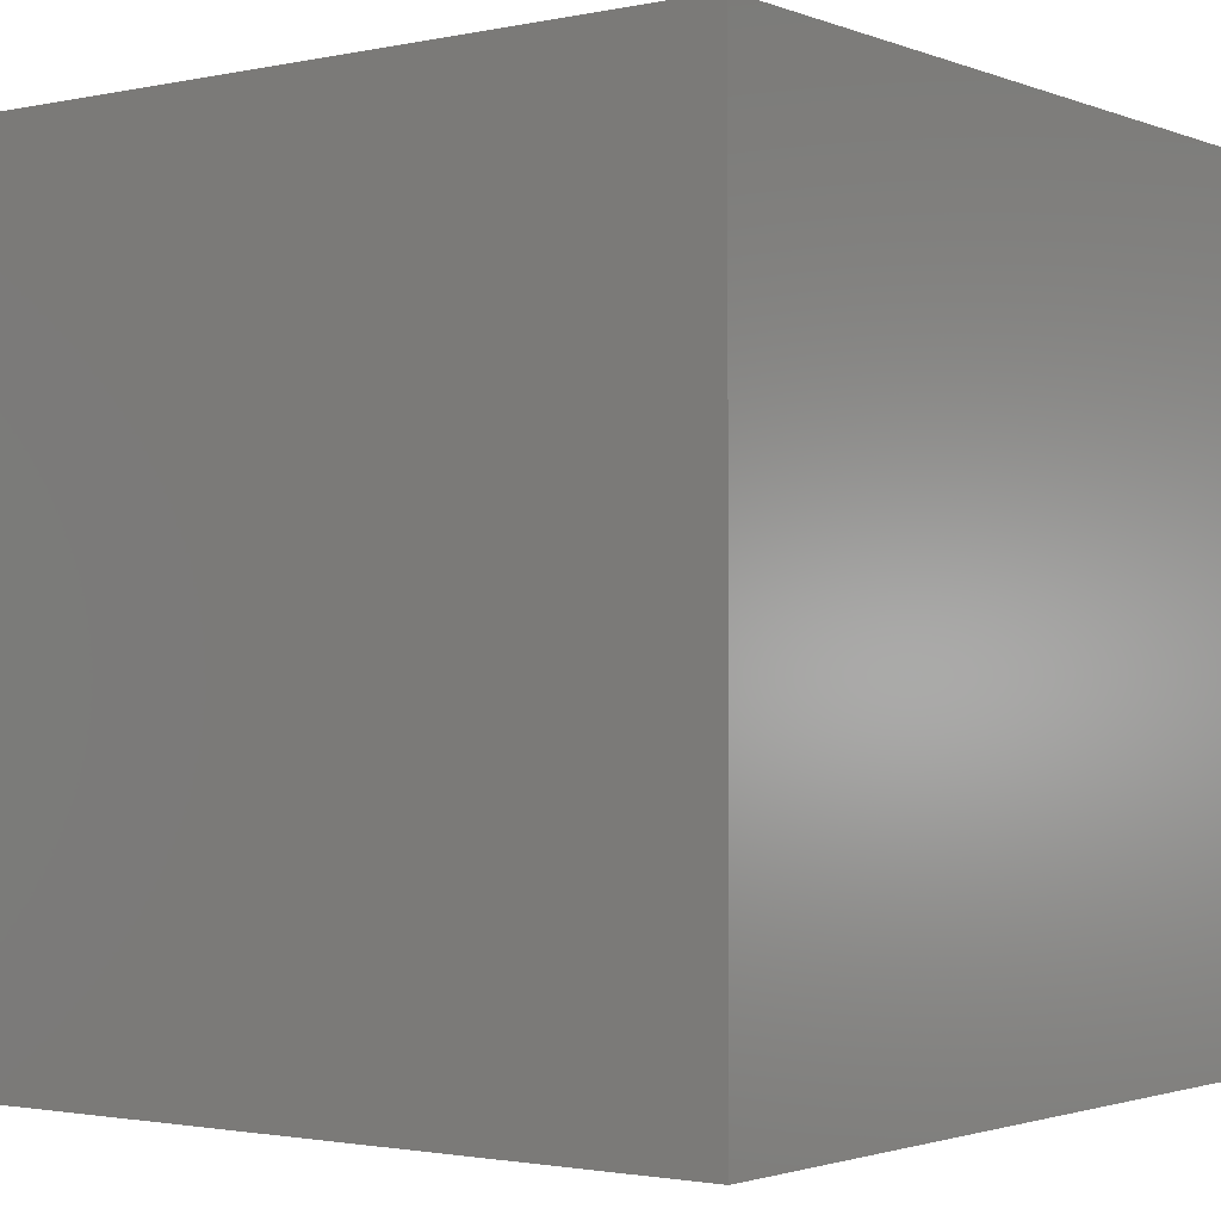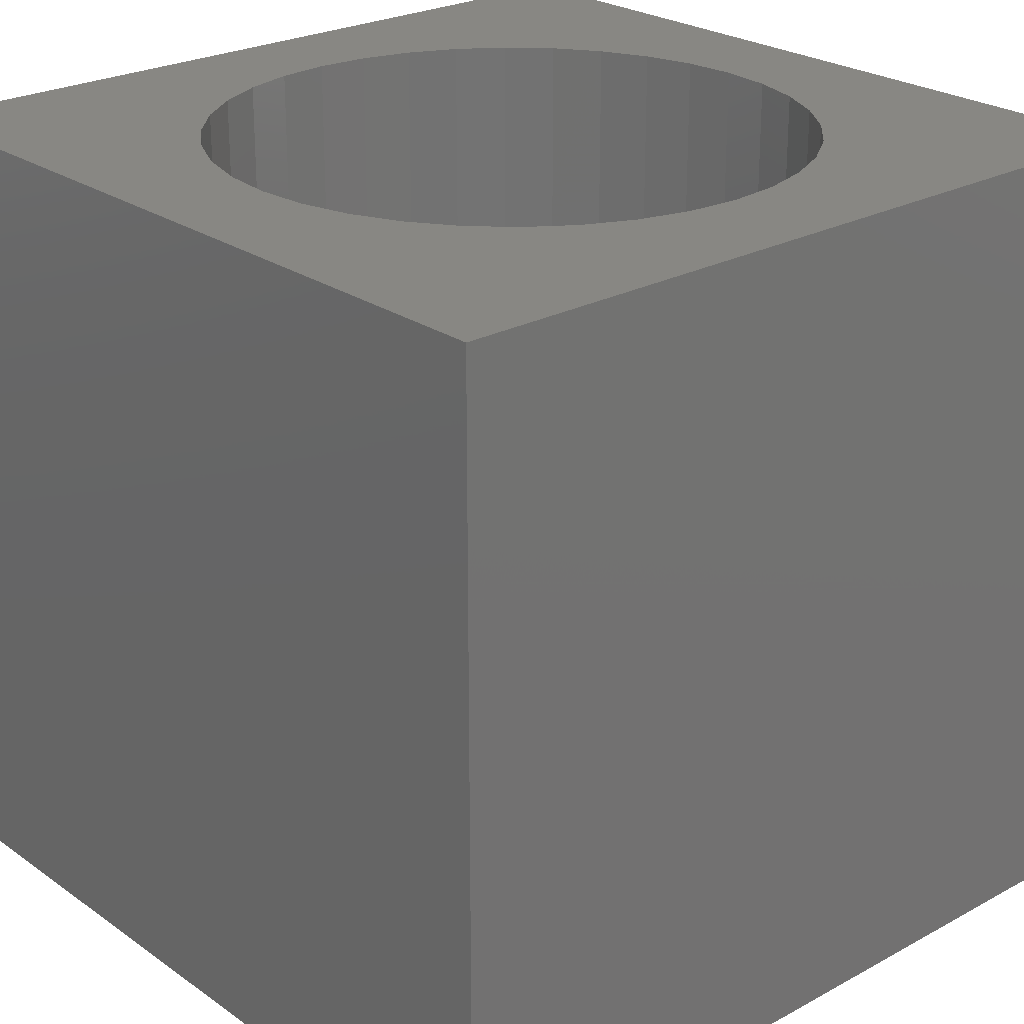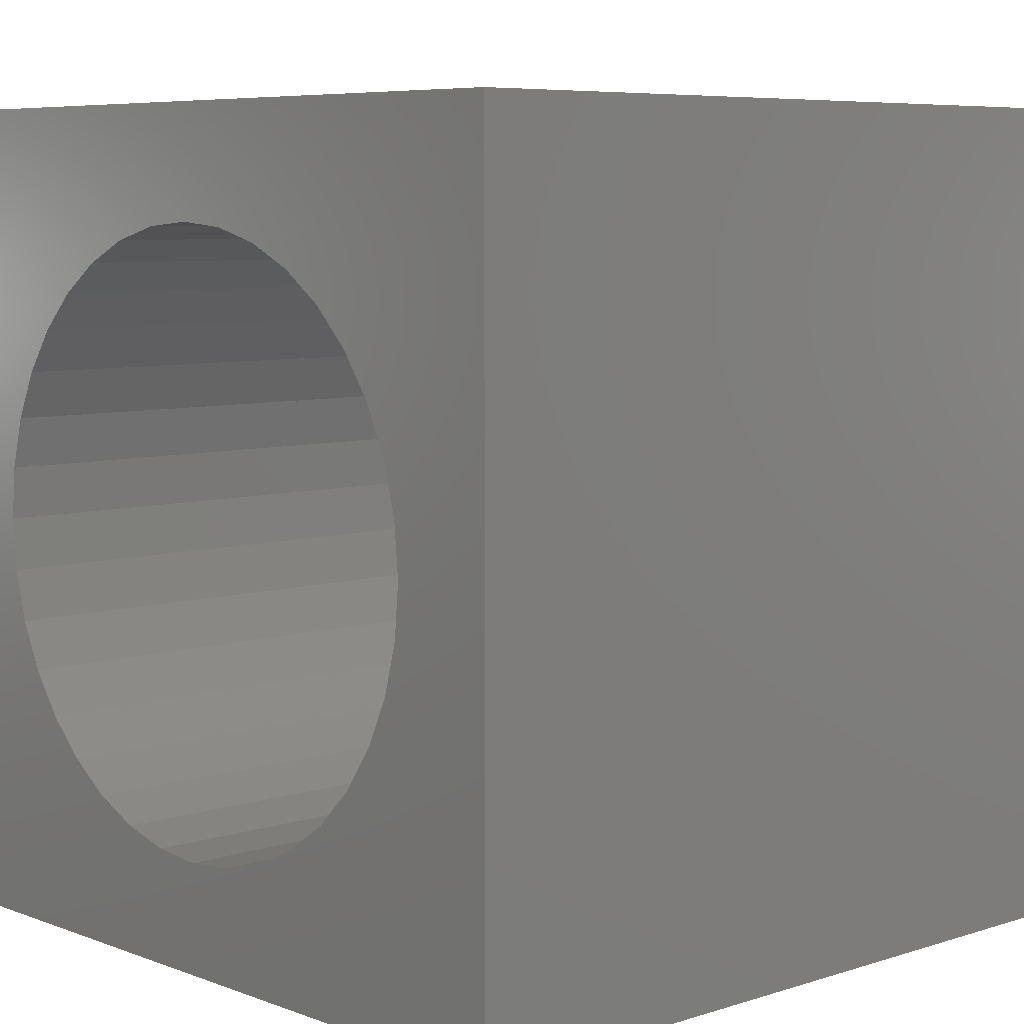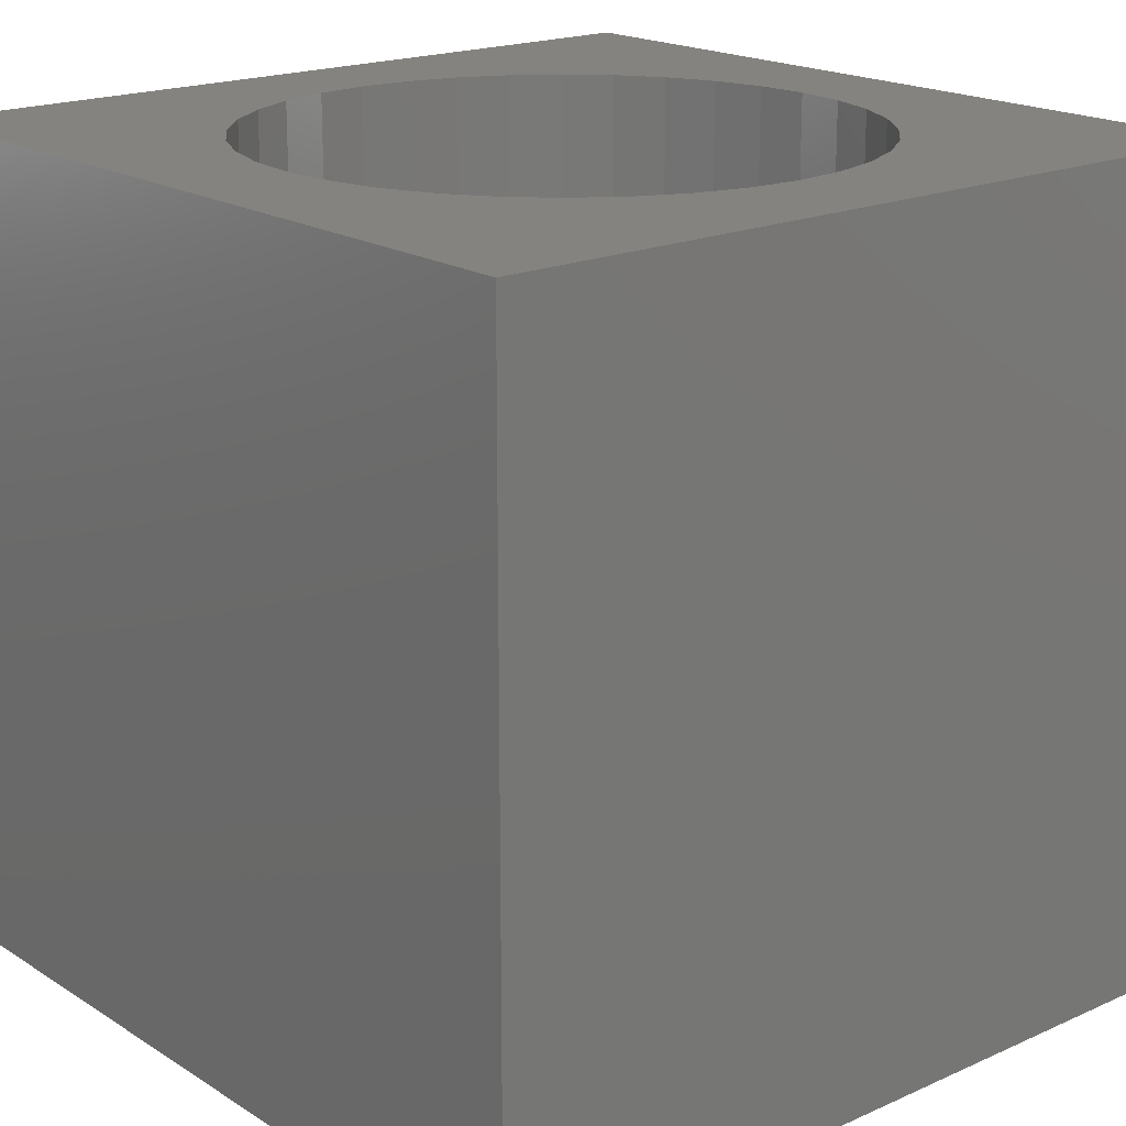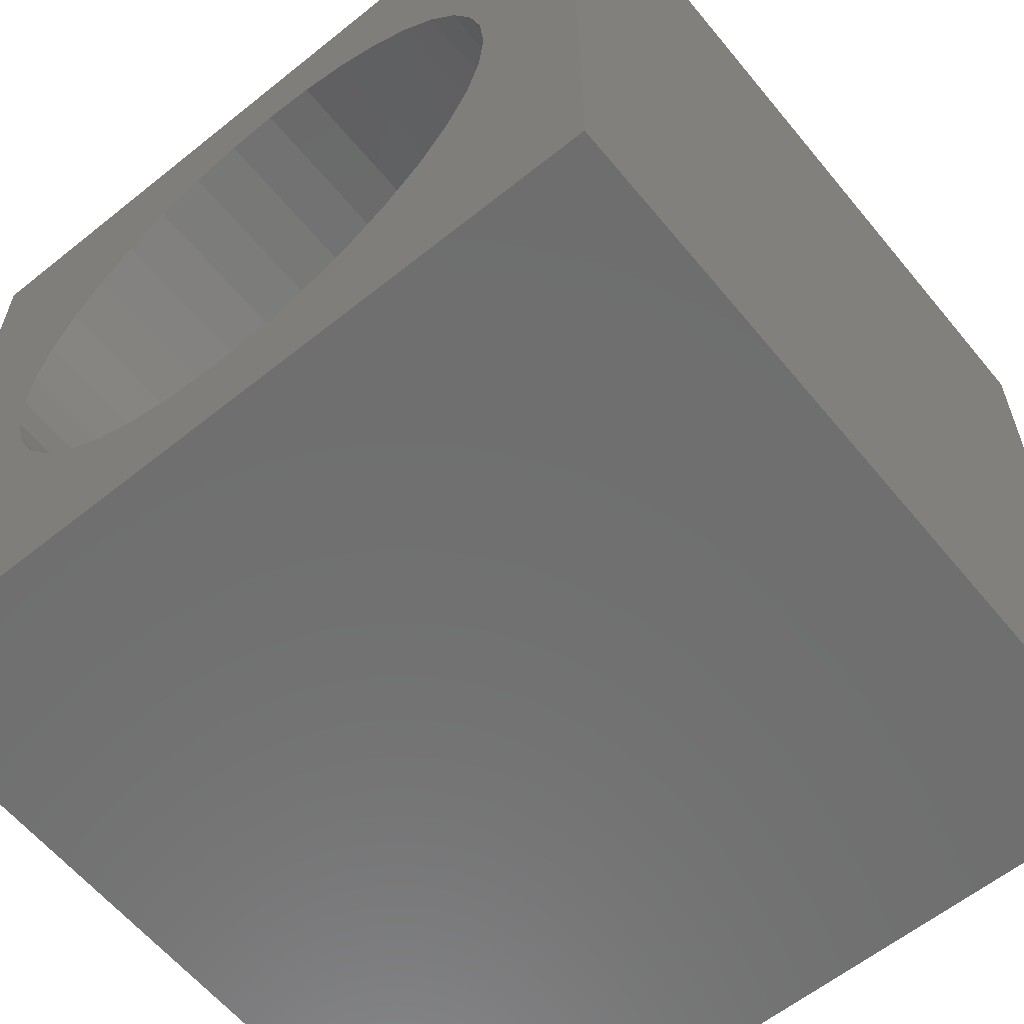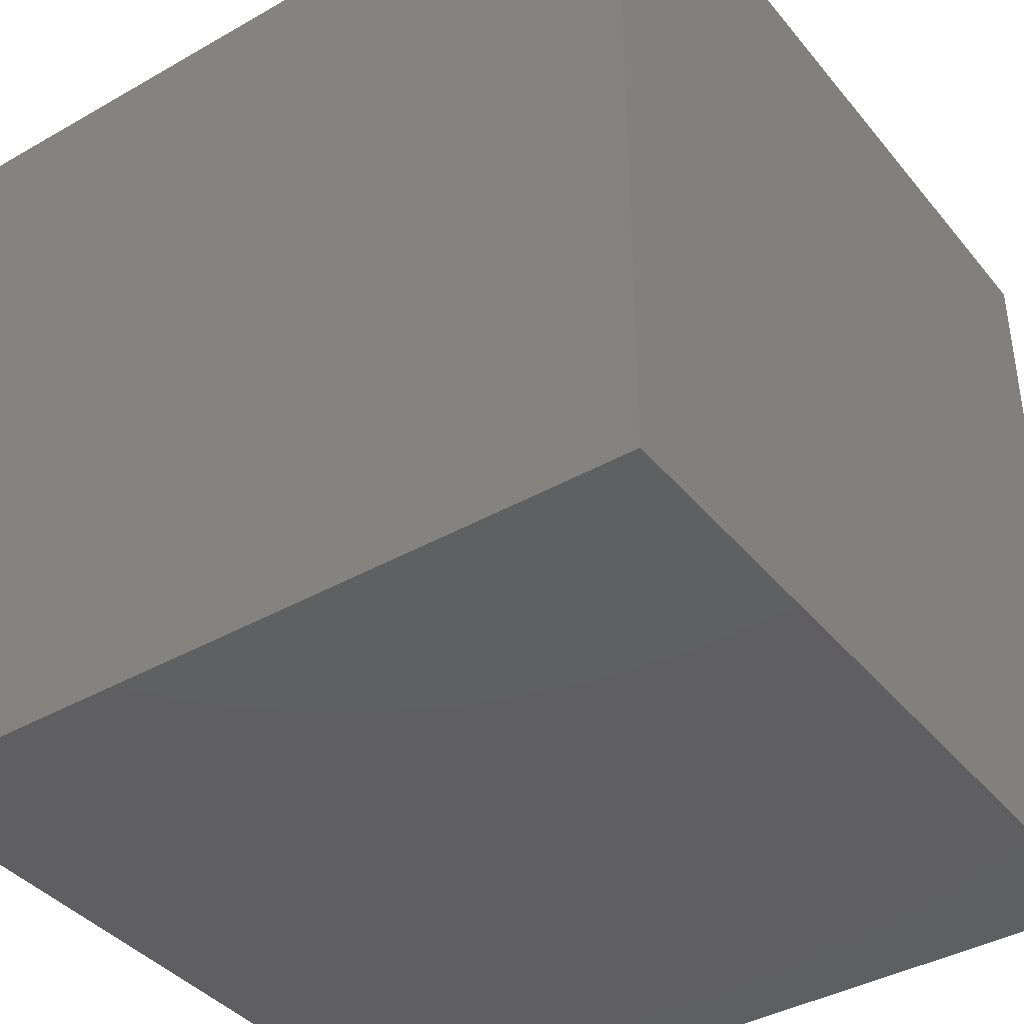
<metadata>
{"format":"stl","ext":"stl","renderer":"f3d","projection":"perspective","resolution":1024,"background":"white","views":[{"elev":-1.8,"azim":127.0,"up":"+Z"},{"elev":24.7,"azim":138.5,"up":"+Z"},{"elev":6.7,"azim":47.2,"up":"+Y"},{"elev":18.8,"azim":49.7,"up":"+Z"},{"elev":-60.7,"azim":39.3,"up":"+Y"},{"elev":-39.7,"azim":125.2,"up":"+Y"}]}
</metadata>
<code>
# stl→obj: 80 verts, 156 faces
v 15 0 15
v 15 15 0
v 15 15 15
v 15 0 0
v 13 7.5 15
v 12.92 8.455 15
v 12.67 9.381 15
v 12.26 10.25 15
v 11.71 11.04 15
v 11.04 11.71 15
v 10.25 12.26 15
v 9.381 12.67 15
v 8.455 12.92 15
v 7.5 13 15
v 0 15 15
v 2.084 8.455 15
v 2 7.5 15
v 2.332 9.381 15
v 2.737 10.25 15
v 3.287 11.04 15
v 3.965 11.71 15
v 4.75 12.26 15
v 5.619 12.67 15
v 6.545 12.92 15
v 12.92 6.545 15
v 12.67 5.619 15
v 12.26 4.75 15
v 11.71 3.965 15
v 11.04 3.287 15
v 10.25 2.737 15
v 9.381 2.332 15
v 8.455 2.084 15
v 7.5 2 15
v 0 0 15
v 6.545 2.084 15
v 5.619 2.332 15
v 4.75 2.737 15
v 3.965 3.287 15
v 3.287 3.965 15
v 2.737 4.75 15
v 2.332 5.619 15
v 2.084 6.545 15
v 12.92 8.455 1
v 12.92 6.545 1
v 13 7.5 1
v 12.67 9.381 1
v 12.67 5.619 1
v 12.26 10.25 1
v 12.26 4.75 1
v 11.71 11.04 1
v 11.71 3.965 1
v 11.04 11.71 1
v 11.04 3.287 1
v 10.25 12.26 1
v 10.25 2.737 1
v 9.381 12.67 1
v 9.381 2.332 1
v 8.455 12.92 1
v 8.455 2.084 1
v 7.5 13 1
v 7.5 2 1
v 6.545 12.92 1
v 6.545 2.084 1
v 5.619 12.67 1
v 5.619 2.332 1
v 4.75 12.26 1
v 4.75 2.737 1
v 3.965 11.71 1
v 3.965 3.287 1
v 3.287 11.04 1
v 3.287 3.965 1
v 2.737 10.25 1
v 2.737 4.75 1
v 2.332 9.381 1
v 2.332 5.619 1
v 2.084 8.455 1
v 2.084 6.545 1
v 2 7.5 1
v 0 0 0
v 0 15 0
f 1 2 3
f 2 1 4
f 3 5 1
f 3 6 5
f 3 7 6
f 3 8 7
f 3 9 8
f 3 10 9
f 3 11 10
f 3 12 11
f 3 13 12
f 3 14 13
f 15 14 3
f 16 15 17
f 18 15 16
f 19 15 18
f 20 15 19
f 21 15 20
f 22 15 21
f 23 15 22
f 24 15 23
f 14 15 24
f 25 1 5
f 26 1 25
f 27 1 26
f 28 1 27
f 29 1 28
f 30 1 29
f 31 1 30
f 32 1 31
f 33 1 32
f 34 33 35
f 34 17 15
f 33 34 1
f 36 34 35
f 37 34 36
f 38 34 37
f 39 34 38
f 40 34 39
f 41 34 40
f 42 34 41
f 17 34 42
f 43 44 45
f 46 44 43
f 46 47 44
f 48 47 46
f 48 49 47
f 50 49 48
f 50 51 49
f 52 51 50
f 52 53 51
f 54 53 52
f 54 55 53
f 56 55 54
f 56 57 55
f 58 57 56
f 58 59 57
f 60 59 58
f 60 61 59
f 62 61 60
f 62 63 61
f 64 63 62
f 64 65 63
f 66 65 64
f 66 67 65
f 68 67 66
f 68 69 67
f 70 69 68
f 70 71 69
f 72 71 70
f 72 73 71
f 74 73 72
f 74 75 73
f 76 75 74
f 76 77 75
f 77 76 78
f 79 15 80
f 15 79 34
f 2 15 3
f 15 2 80
f 79 1 34
f 1 79 4
f 66 23 22
f 23 66 64
f 57 32 31
f 32 57 59
f 43 7 46
f 7 43 6
f 45 6 43
f 6 45 5
f 46 8 48
f 8 46 7
f 44 5 45
f 5 44 25
f 48 9 50
f 9 48 8
f 62 14 24
f 14 62 60
f 53 28 51
f 28 53 29
f 20 68 21
f 68 20 70
f 55 31 30
f 31 55 57
f 65 37 36
f 37 65 67
f 17 76 16
f 76 17 78
f 63 36 35
f 36 63 65
f 54 10 11
f 10 54 52
f 41 77 42
f 77 41 75
f 51 27 49
f 27 51 28
f 68 22 21
f 22 68 66
f 61 35 33
f 35 61 63
f 49 26 47
f 26 49 27
f 58 12 13
f 12 58 56
f 40 75 41
f 75 40 73
f 50 10 52
f 10 50 9
f 19 70 20
f 70 19 72
f 56 11 12
f 11 56 54
f 59 33 32
f 33 59 61
f 64 24 23
f 24 64 62
f 39 73 40
f 73 39 71
f 47 25 44
f 25 47 26
f 38 71 39
f 71 38 69
f 53 30 29
f 30 53 55
f 60 13 14
f 13 60 58
f 18 72 19
f 72 18 74
f 16 74 18
f 74 16 76
f 42 78 17
f 78 42 77
f 67 38 37
f 38 67 69
f 79 2 4
f 2 79 80

</code>
